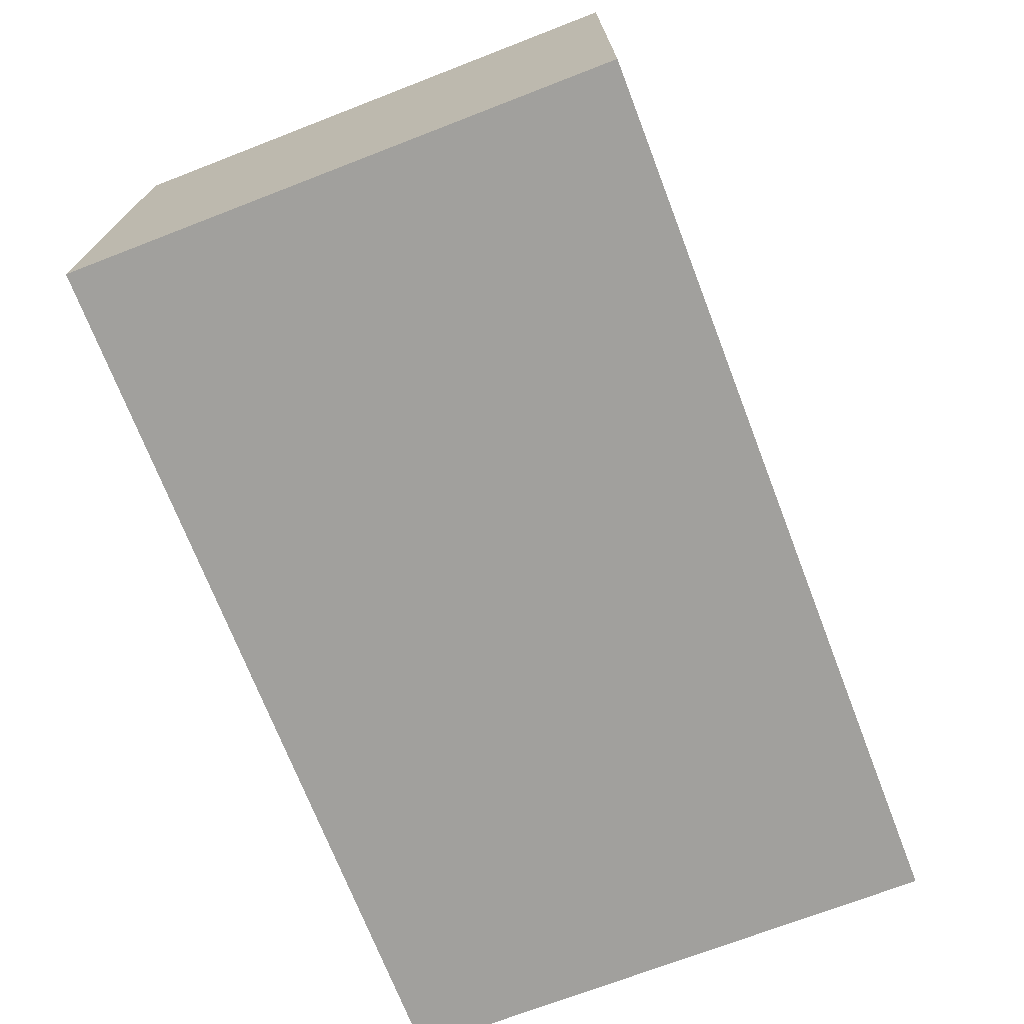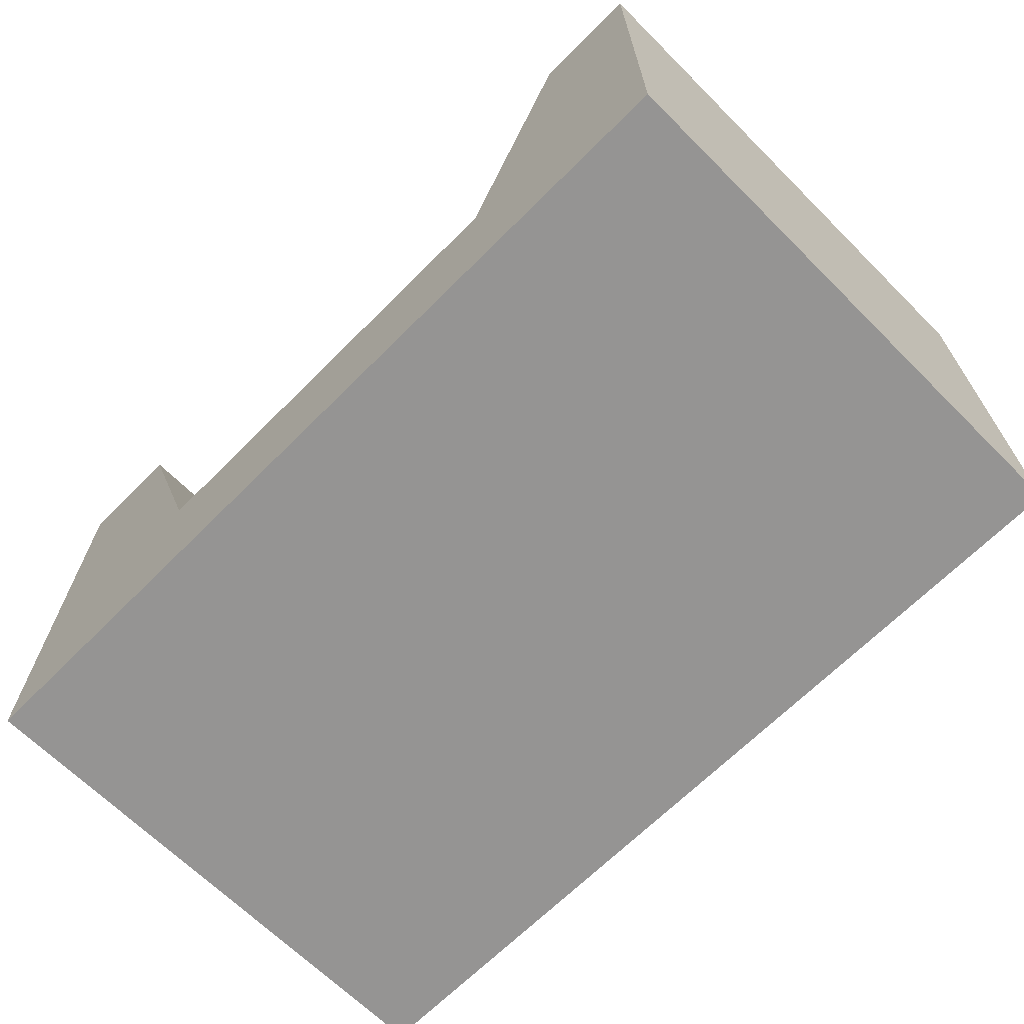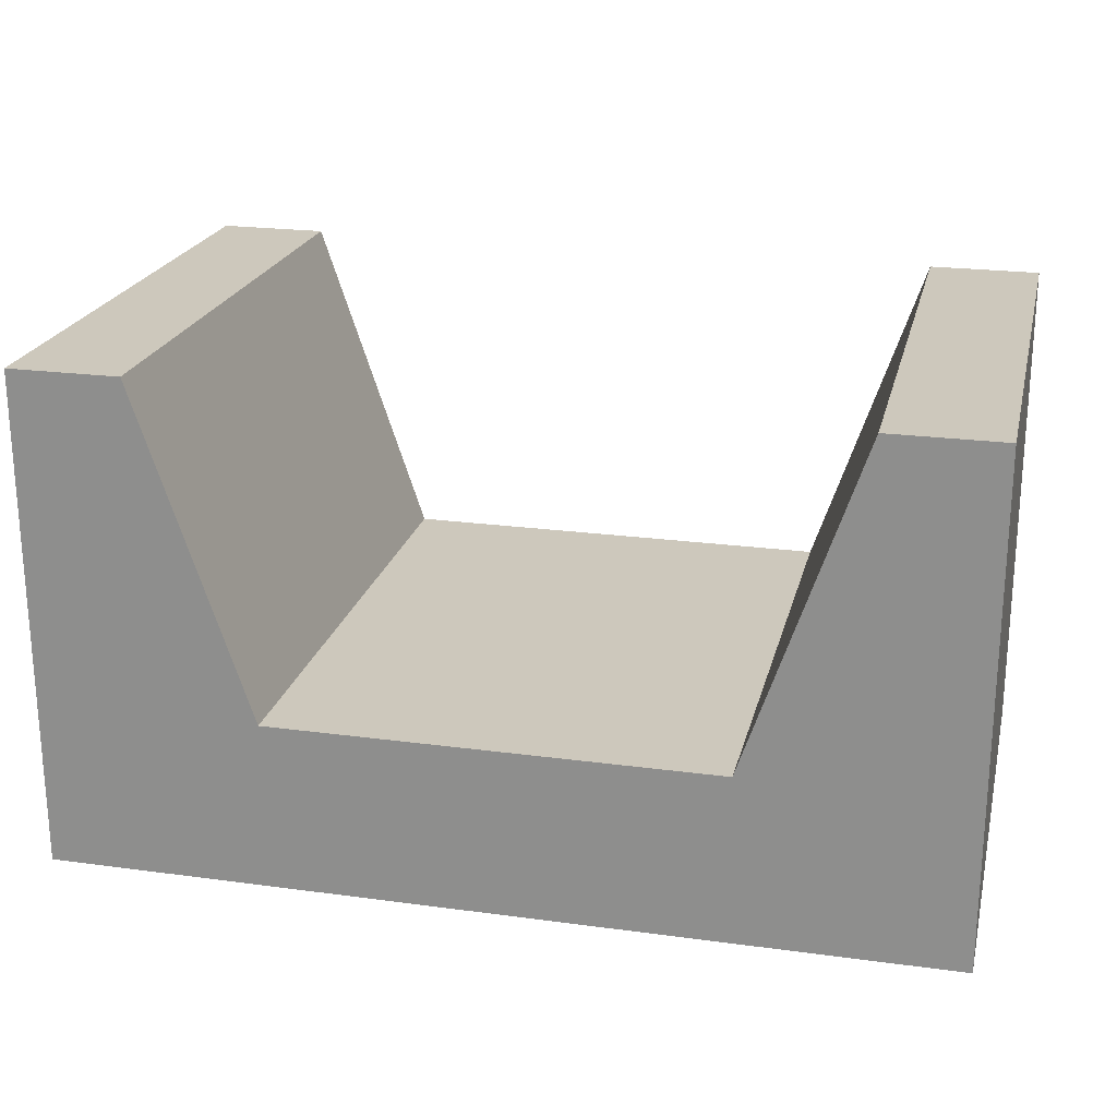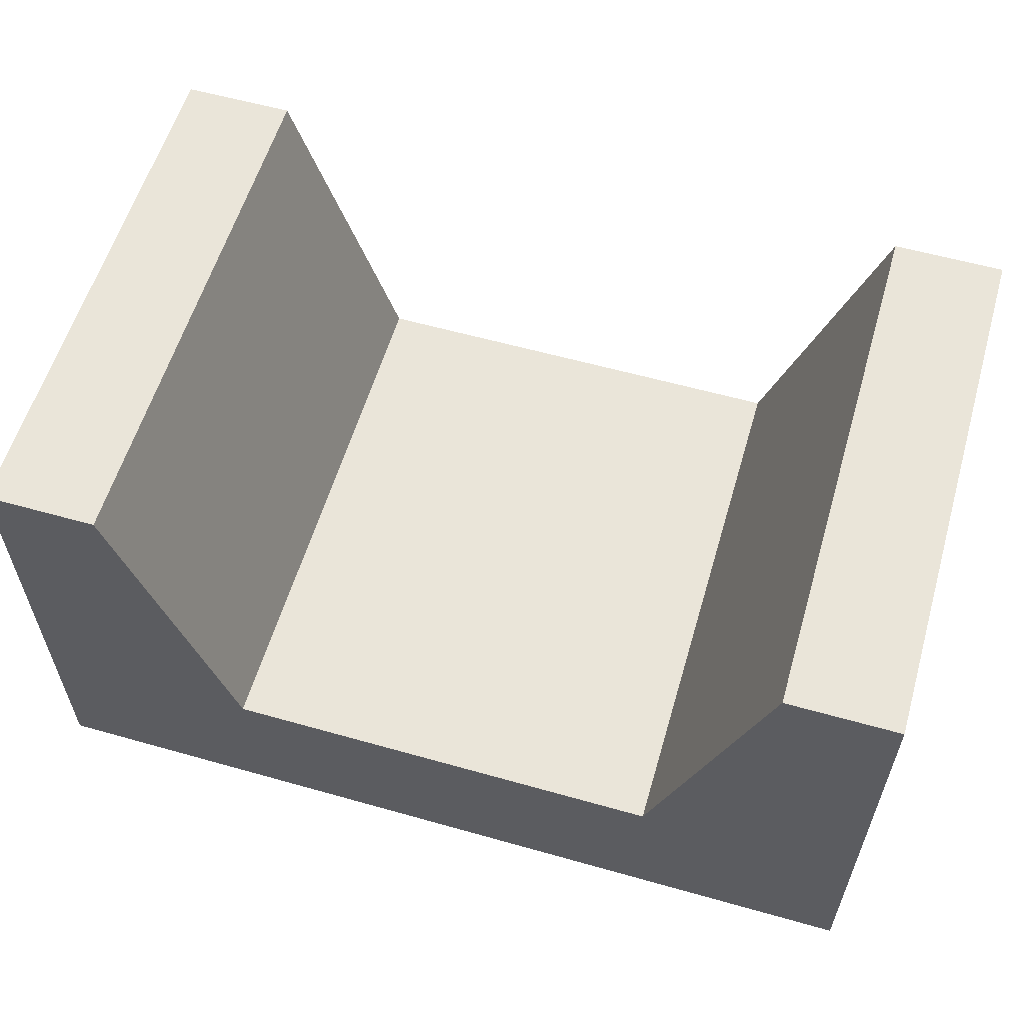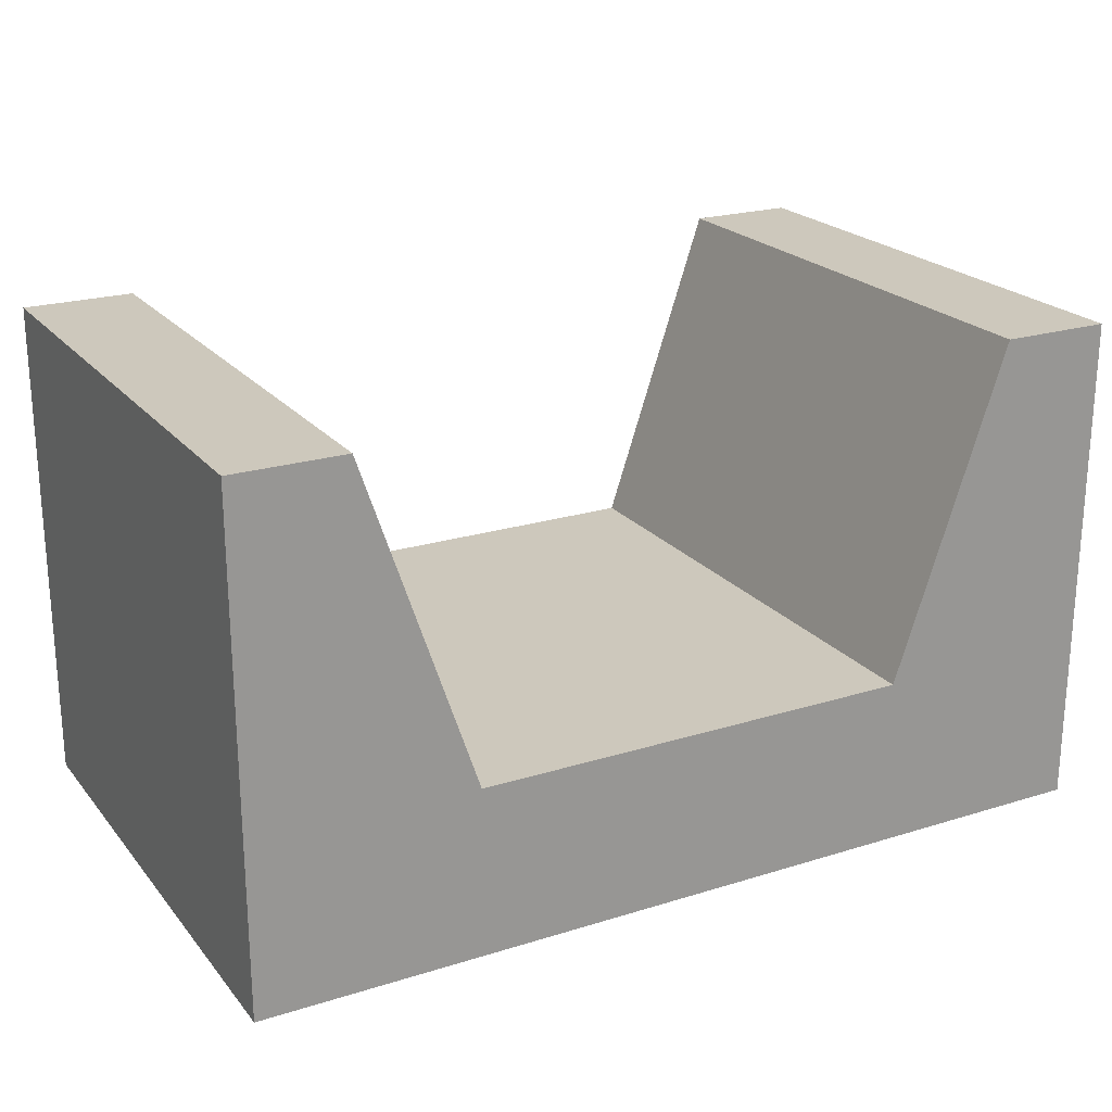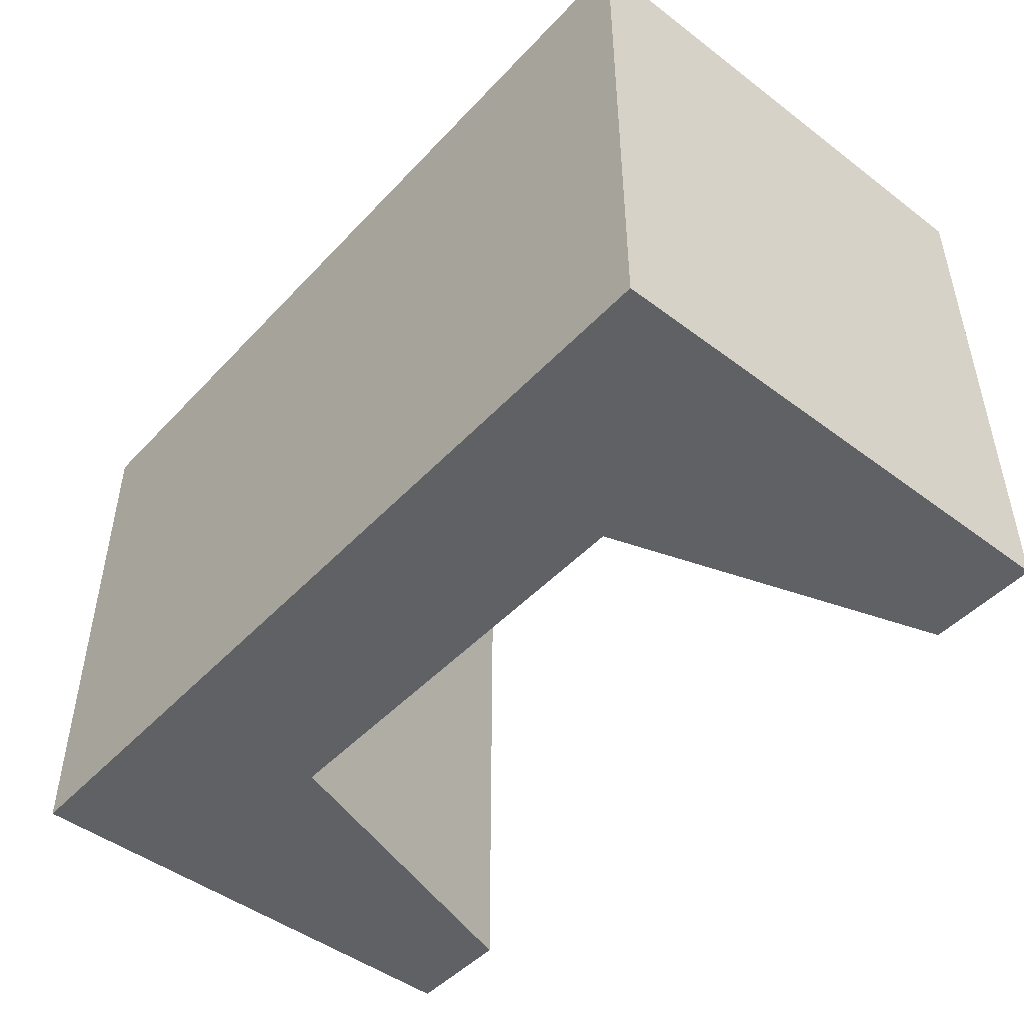
<metadata>
{"format":"obj","ext":"obj","renderer":"f3d","projection":"perspective","resolution":1024,"background":"white","views":[{"elev":-71.6,"azim":111.1,"up":"+Z"},{"elev":-67.1,"azim":45.1,"up":"+Z"},{"elev":22.2,"azim":13.2,"up":"+Z"},{"elev":58.4,"azim":16.3,"up":"+Z"},{"elev":22.1,"azim":-28.5,"up":"+Z"},{"elev":-47.4,"azim":-130.4,"up":"+Y"}]}
</metadata>
<code>
o pad
v -1 -0.6146 0.5639
v -1 -0.6146 -0.5639
v 1 -0.6146 -0.5639
v 1 -0.6146 0.5639
v -1 0.6146 0.5639
v -1 0.6146 -0.5639
v 1 0.6146 -0.5639
v 1 0.6146 0.5639
v 0 0.6146 -0.5639
v 0 -0.6146 -0.5639
v 0 0.6146 -0.1799
v 0 -0.6146 -0.1799
v 0.5 0.6146 -0.5639
v 0.5 -0.6146 -0.1799
v 0.5 -0.6146 -0.5639
v 0.5 0.6146 -0.1799
v -0.5 -0.6146 -0.5639
v -0.5 0.6146 -0.1799
v -0.5 0.6146 -0.5639
v -0.5 -0.6146 -0.1799
v -0.75 -0.6146 -0.5639
v -0.75 0.6146 0.5639
v -0.75 0.6146 -0.5639
v -0.75 -0.6146 0.5639
v 0.75 0.6146 -0.5639
v 0.75 -0.6146 0.5639
v 0.75 -0.6146 -0.5639
v 0.75 0.6146 0.5639
f 6 2 1
f 7 3 27
f 8 4 3
f 5 1 24
f 27 3 4
f 23 6 5
f 9 10 17
f 11 12 14
f 17 10 12
f 13 9 11
f 13 15 10
f 10 15 14
f 16 14 26
f 28 25 13
f 18 20 12
f 9 19 18
f 19 17 21
f 24 21 17
f 22 24 20
f 19 23 22
f 23 21 2
f 2 21 24
f 25 27 15
f 15 27 26
f 28 26 4
f 7 25 28
f 5 6 1
f 25 7 27
f 7 8 3
f 22 5 24
f 26 27 4
f 22 23 5
f 19 9 17
f 16 11 14
f 20 17 12
f 16 13 11
f 9 13 10
f 12 10 14
f 28 16 26
f 16 28 13
f 11 18 12
f 11 9 18
f 23 19 21
f 20 24 17
f 18 22 20
f 18 19 22
f 6 23 2
f 1 2 24
f 13 25 15
f 14 15 26
f 8 28 4
f 8 7 28

</code>
